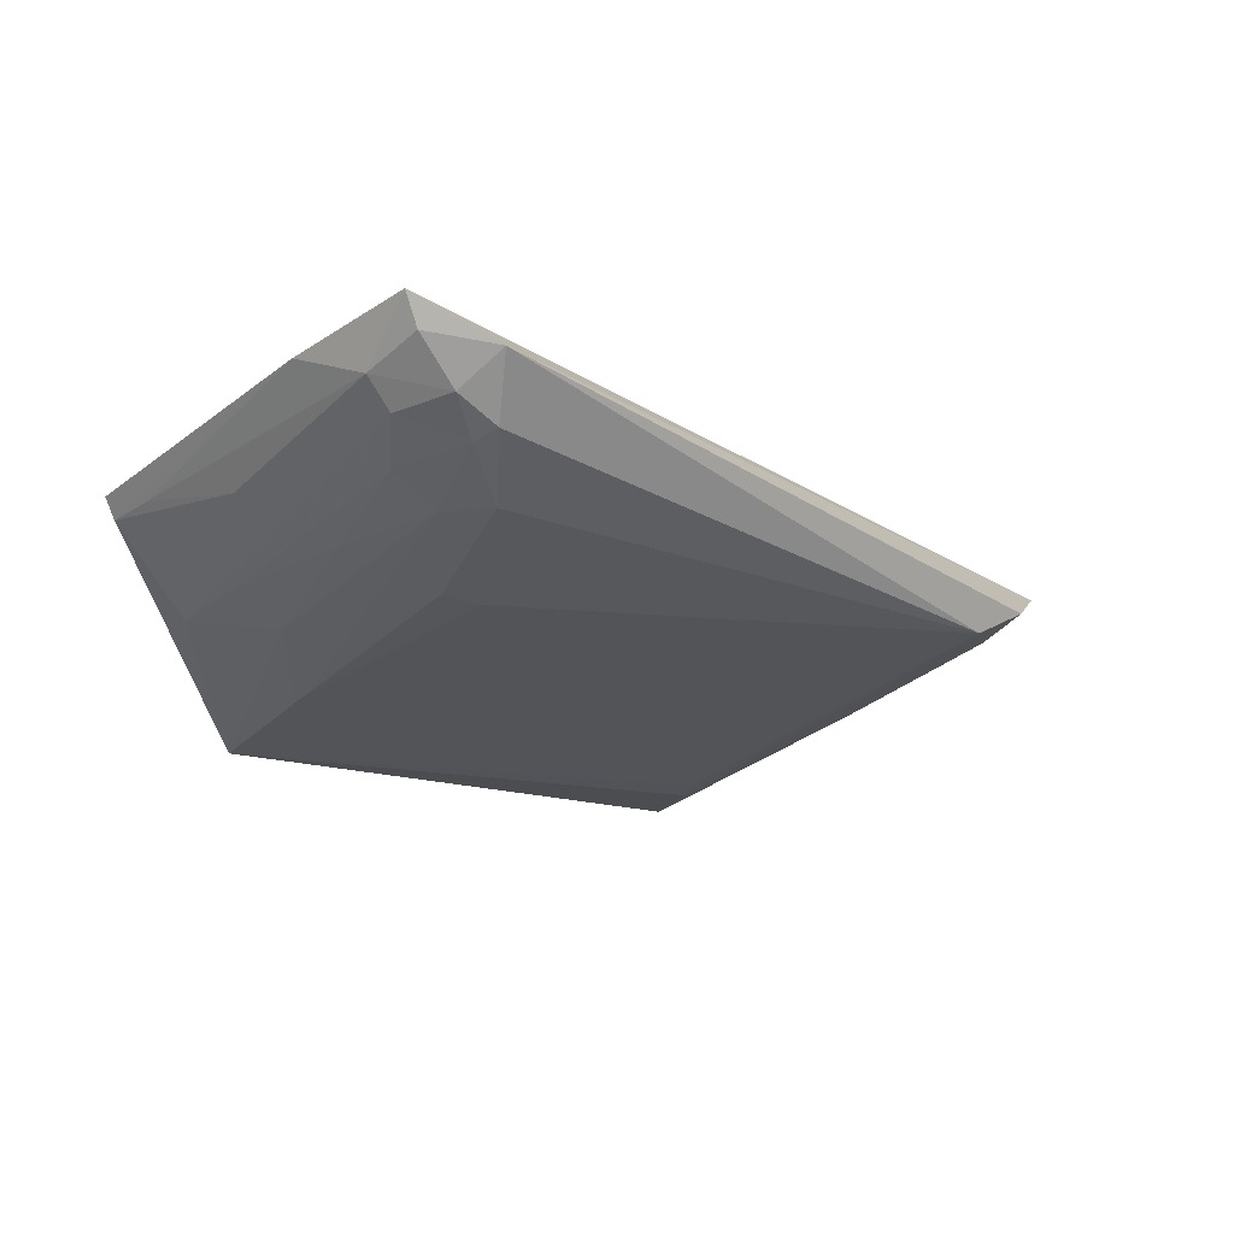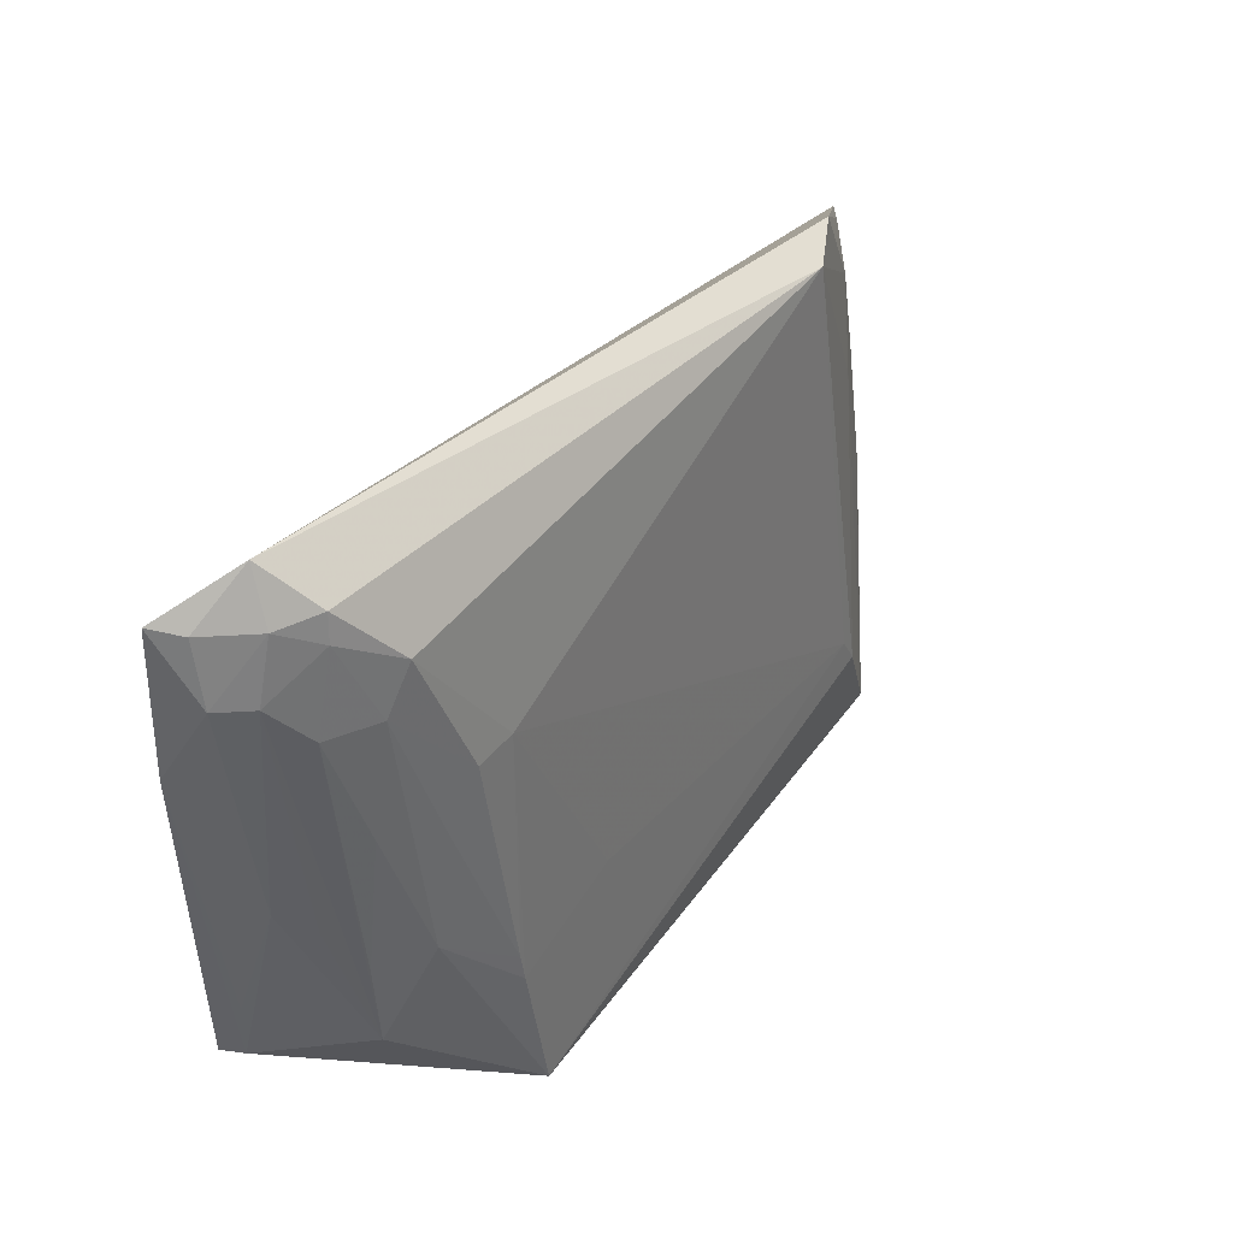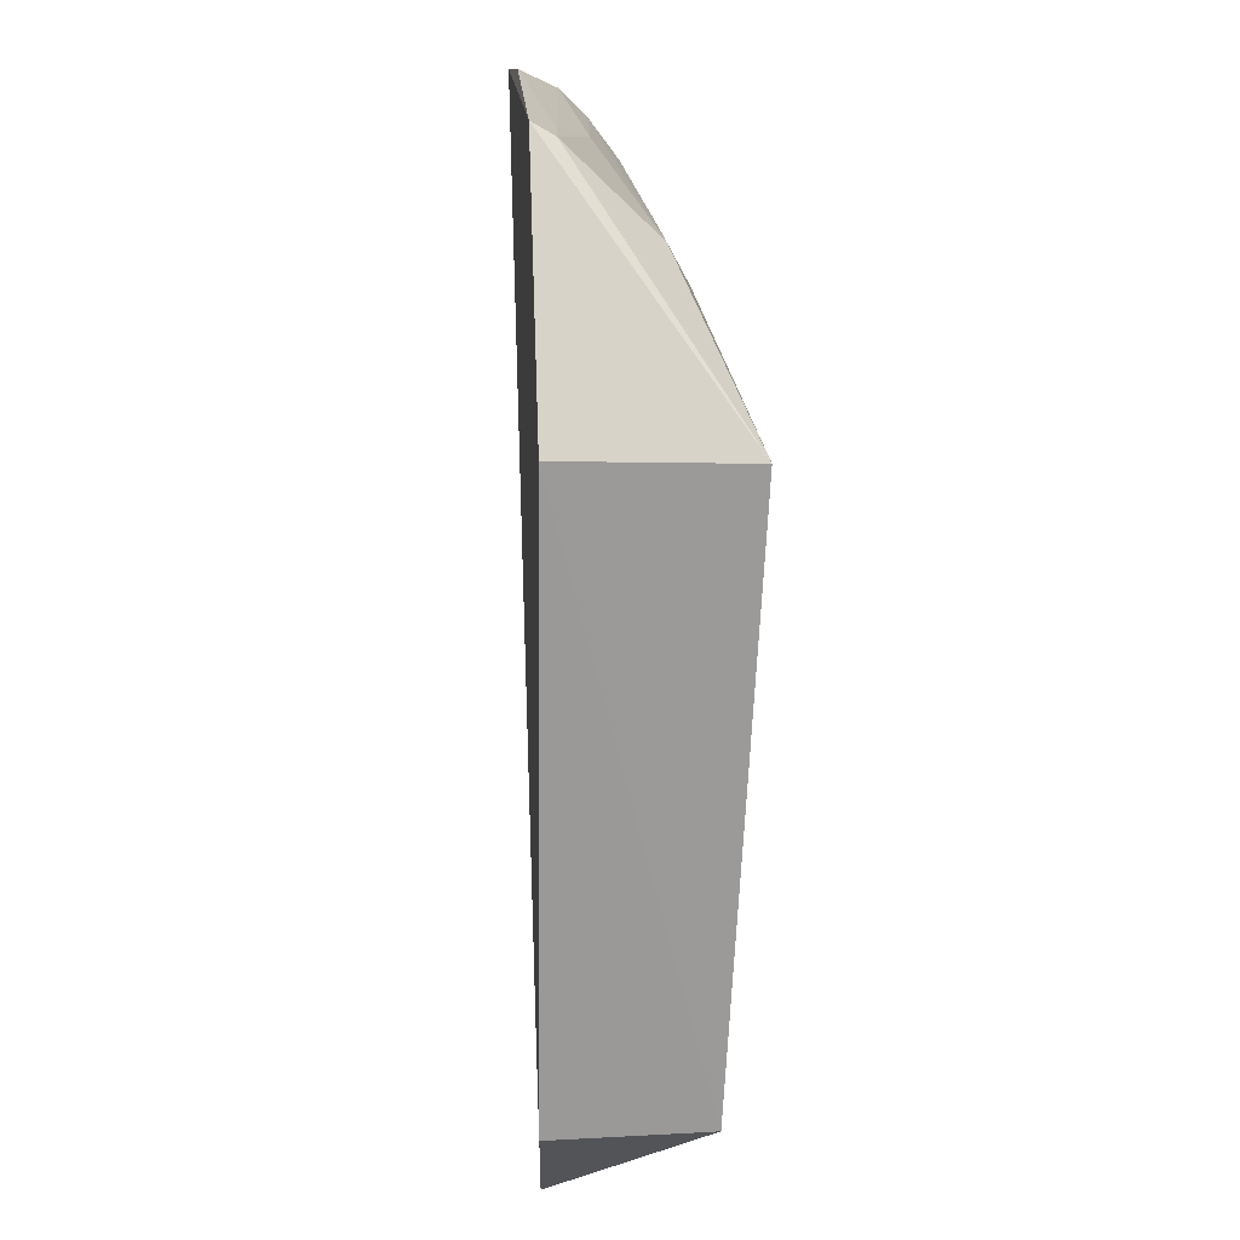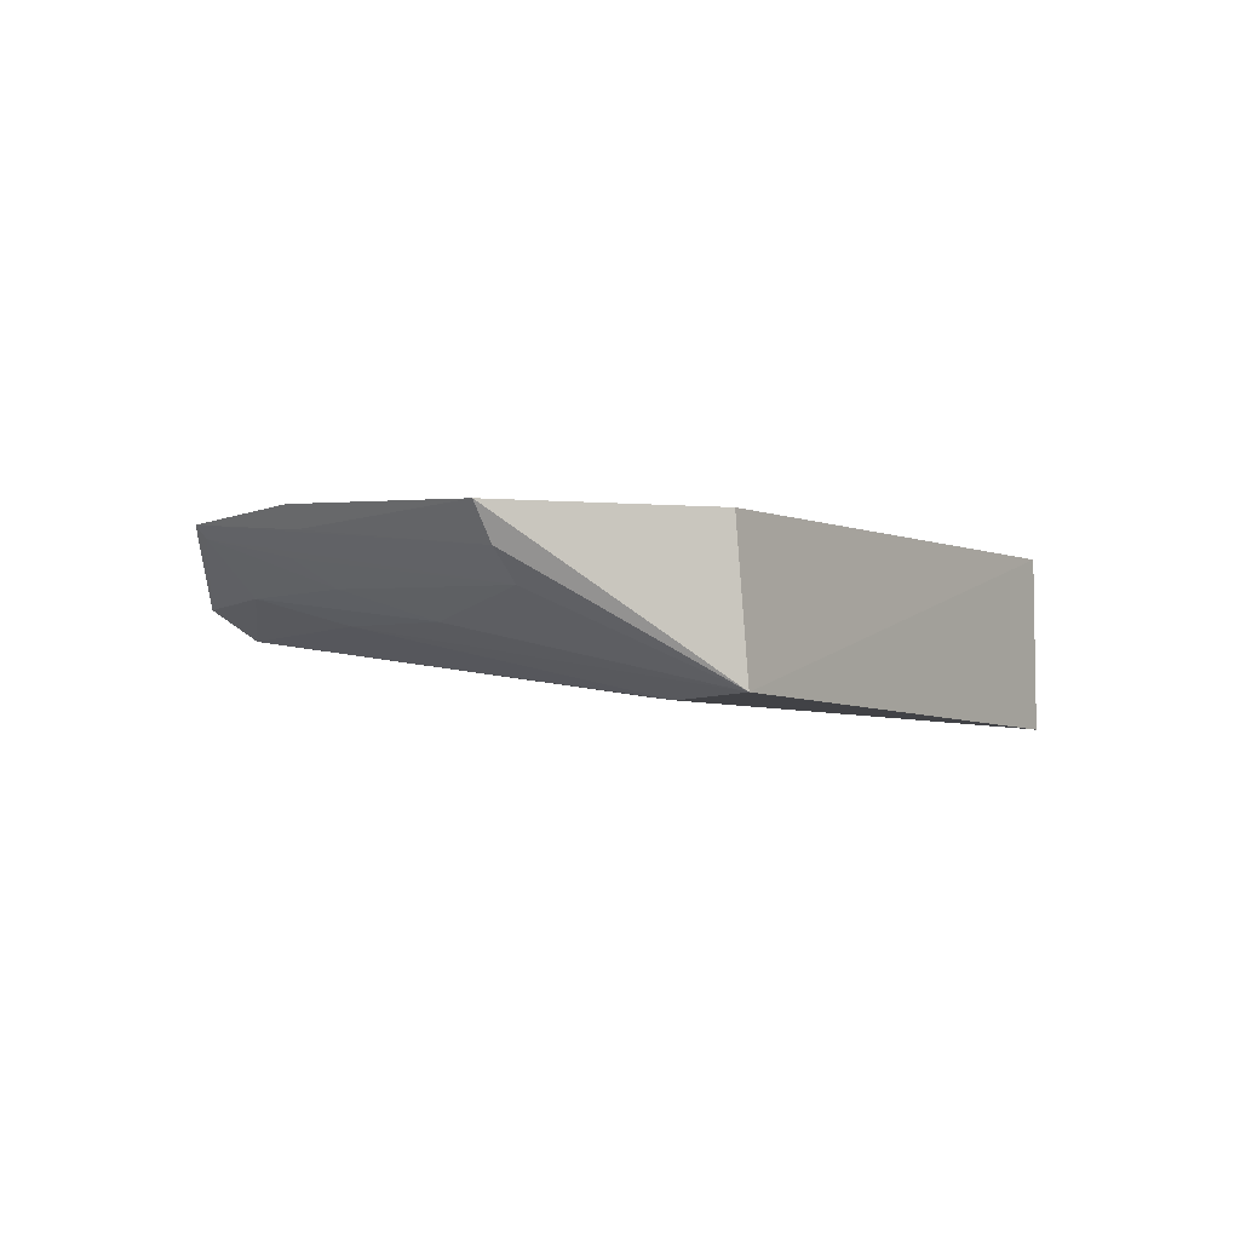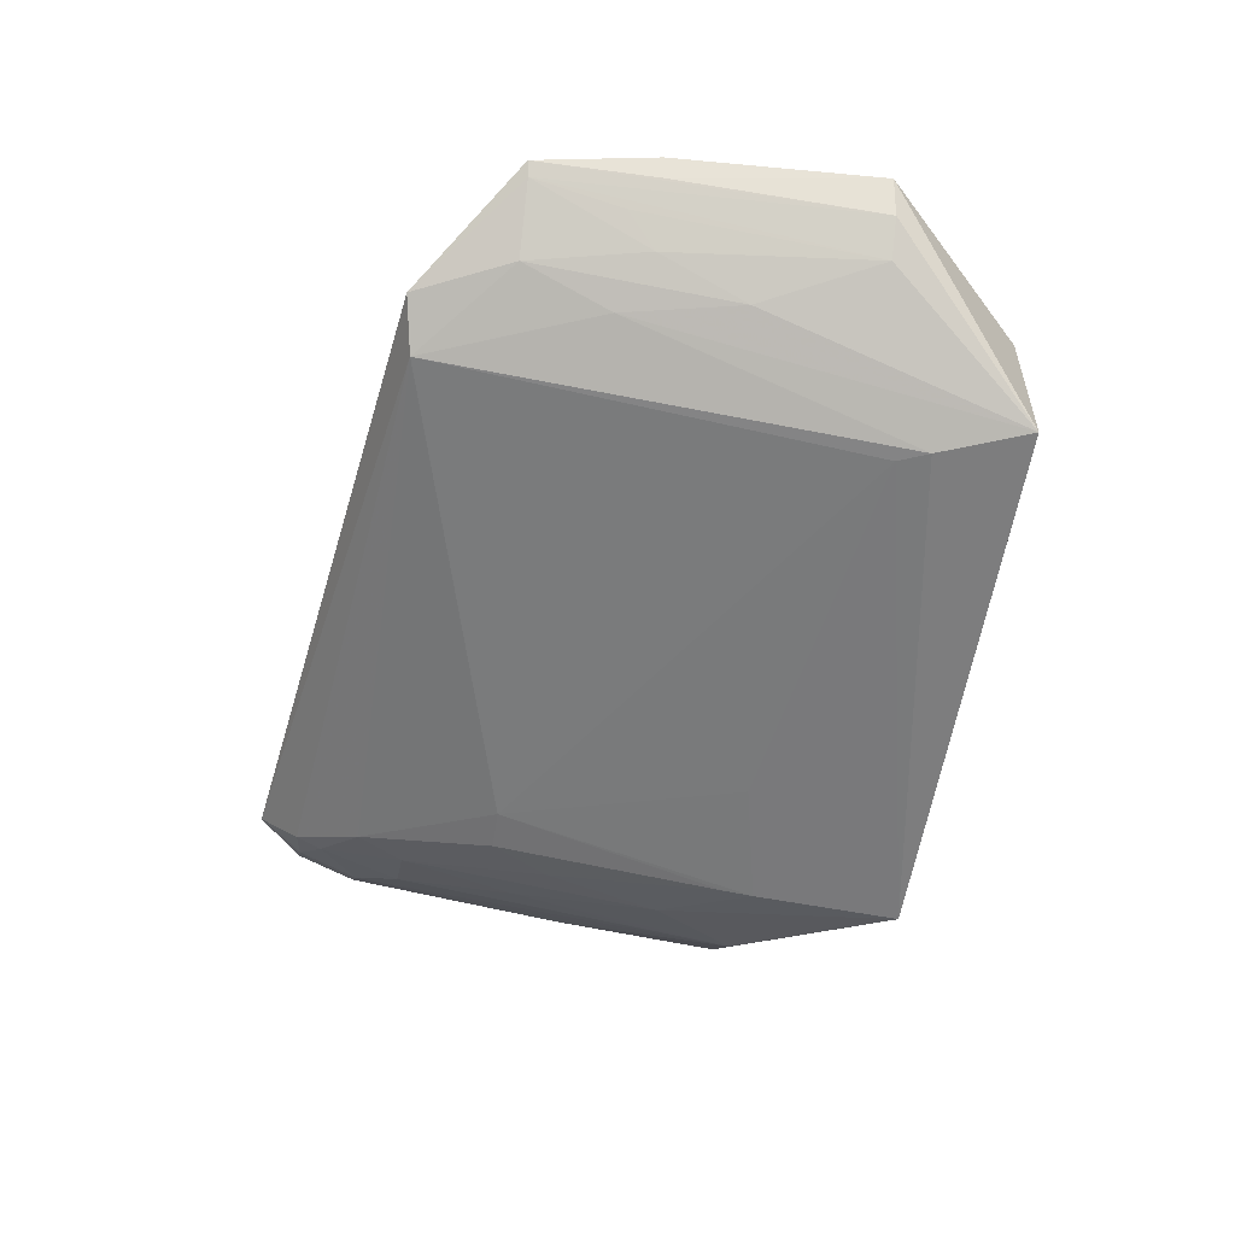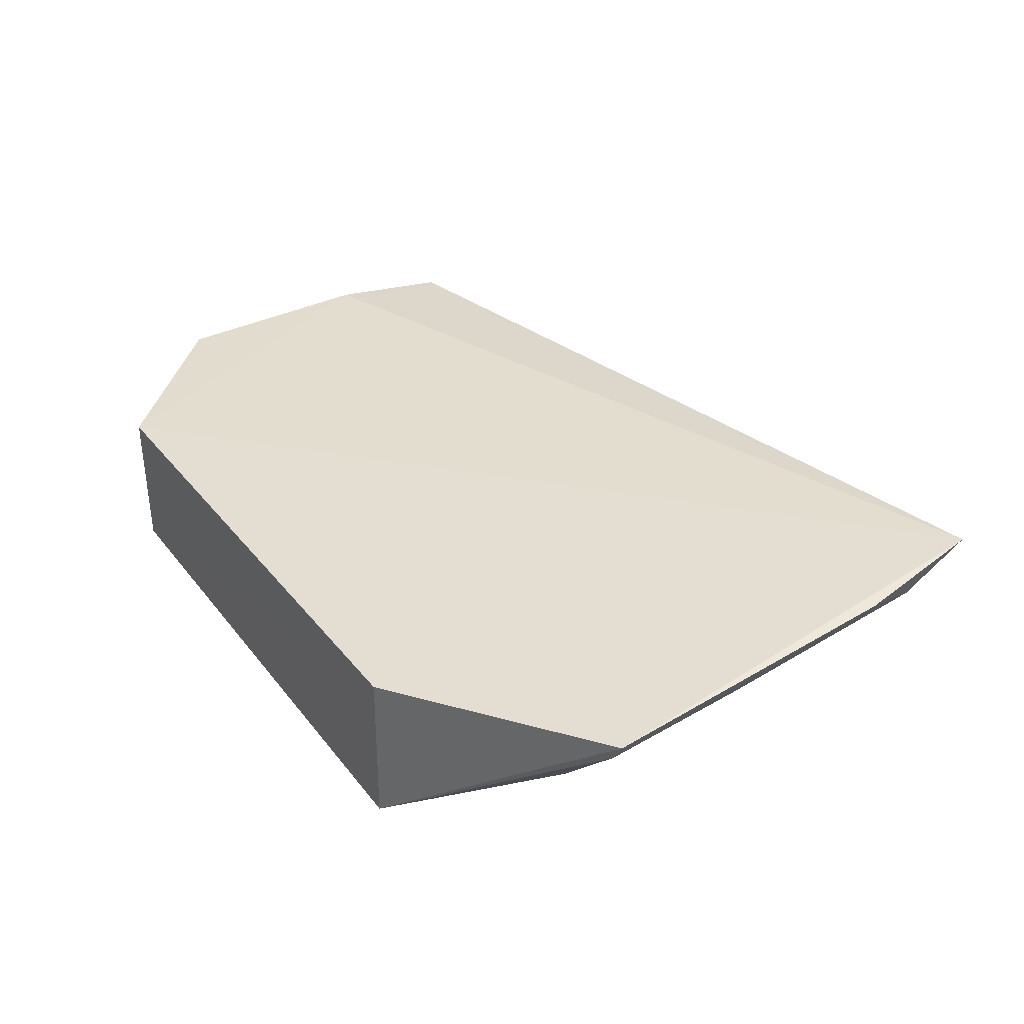
<metadata>
{"format":"obj","ext":"obj","renderer":"f3d","projection":"perspective","resolution":1024,"background":"white","views":[{"elev":-19.0,"azim":-36.8,"up":"+Y"},{"elev":47.3,"azim":-53.5,"up":"+Z"},{"elev":-69.1,"azim":-90.6,"up":"+Z"},{"elev":-3.5,"azim":124.1,"up":"+Y"},{"elev":-56.8,"azim":80.9,"up":"+Y"},{"elev":35.7,"azim":-123.2,"up":"+Y"}]}
</metadata>
<code>
v 0.04784 -0.1143 0.1634
v 0.06519 -0.1047 0.1497
v -0.06349 -0.09845 0.1711
v -0.03606 -0.1053 0.07829
v 0.04697 -0.127 0.07763
v 0.04894 -0.1053 0.07829
v -0.05267 -0.1051 0.1767
v 0.05452 -0.1136 0.1491
v 0.06796 -0.1033 0.1316
v -0.0688 -0.1036 0.1004
v -0.03789 -0.1229 0.1403
v 0.06274 -0.1144 0.09998
v 0.06351 -0.1064 0.1494
v 0.04045 -0.1184 0.1619
v -0.0361 -0.1305 0.0781
v -0.05856 -0.1096 0.1605
v 0.05496 -0.1178 0.1178
v 0.06739 -0.1101 0.1
v 0.05861 -0.1134 0.1312
v -0.04298 -0.1184 0.1608
v 0.03975 -0.1272 0.0956
v -0.05517 -0.1092 0.1698
v -0.06678 -0.1005 0.1498
v -0.05525 -0.1192 0.1002
v 0.05085 -0.1176 0.1356
v 0.06626 -0.1064 0.1313
v 0.07047 -0.1048 0.1006
v 0.06237 -0.1094 0.1357
v -0.0493 -0.1126 0.1705
v -0.03152 -0.1231 0.1403
v -0.04695 -0.1224 0.1135
v 0.0419 -0.1276 0.09115
v -0.06105 -0.1029 0.1703
v -0.06229 -0.1101 0.127
v -0.06705 -0.1067 0.1002
v -0.05044 -0.1134 0.1664
v -0.03718 -0.128 0.1002
v -0.05434 -0.1138 0.1539
v -0.06254 -0.1055 0.161
v -0.05848 -0.114 0.1224
v -0.01824 -0.1272 0.1046
v -0.04289 -0.1221 0.1313
v -0.04717 -0.1177 0.1536
v -0.05106 -0.1177 0.1357
v -0.06644 -0.1066 0.1092
v -0.0373 -0.1274 0.1046
v -0.05476 -0.118 0.1135
f 6 5 4
f 7 1 2
f 7 2 3
f 9 6 3
f 9 3 2
f 10 6 4
f 10 3 6
f 13 2 1
f 13 1 8
f 14 8 1
f 14 1 7
f 15 10 4
f 15 4 5
f 17 5 12
f 18 13 12
f 18 2 13
f 18 12 5
f 19 13 8
f 19 17 12
f 19 8 17
f 23 3 10
f 25 5 17
f 25 17 8
f 25 8 14
f 26 9 2
f 26 2 18
f 27 6 9
f 27 26 18
f 27 9 26
f 27 18 5
f 27 5 6
f 28 19 12
f 28 12 13
f 28 13 19
f 29 20 14
f 29 14 7
f 29 7 22
f 30 20 11
f 30 14 20
f 30 21 14
f 31 24 15
f 32 21 15
f 32 15 5
f 32 14 21
f 32 25 14
f 32 5 25
f 33 22 7
f 33 7 3
f 35 10 15
f 35 15 24
f 35 24 34
f 35 23 10
f 36 29 22
f 36 22 16
f 36 20 29
f 37 31 15
f 38 16 24
f 38 36 16
f 39 16 22
f 39 22 33
f 39 34 16
f 39 33 3
f 39 3 23
f 40 34 24
f 40 24 16
f 40 16 34
f 41 21 30
f 41 30 37
f 41 37 15
f 41 15 21
f 43 20 36
f 43 36 38
f 43 31 42
f 43 42 11
f 43 11 20
f 44 24 31
f 44 43 38
f 44 31 43
f 45 35 34
f 45 34 39
f 45 39 23
f 45 23 35
f 46 11 42
f 46 37 30
f 46 30 11
f 46 42 31
f 46 31 37
f 47 44 38
f 47 38 24
f 47 24 44

</code>
